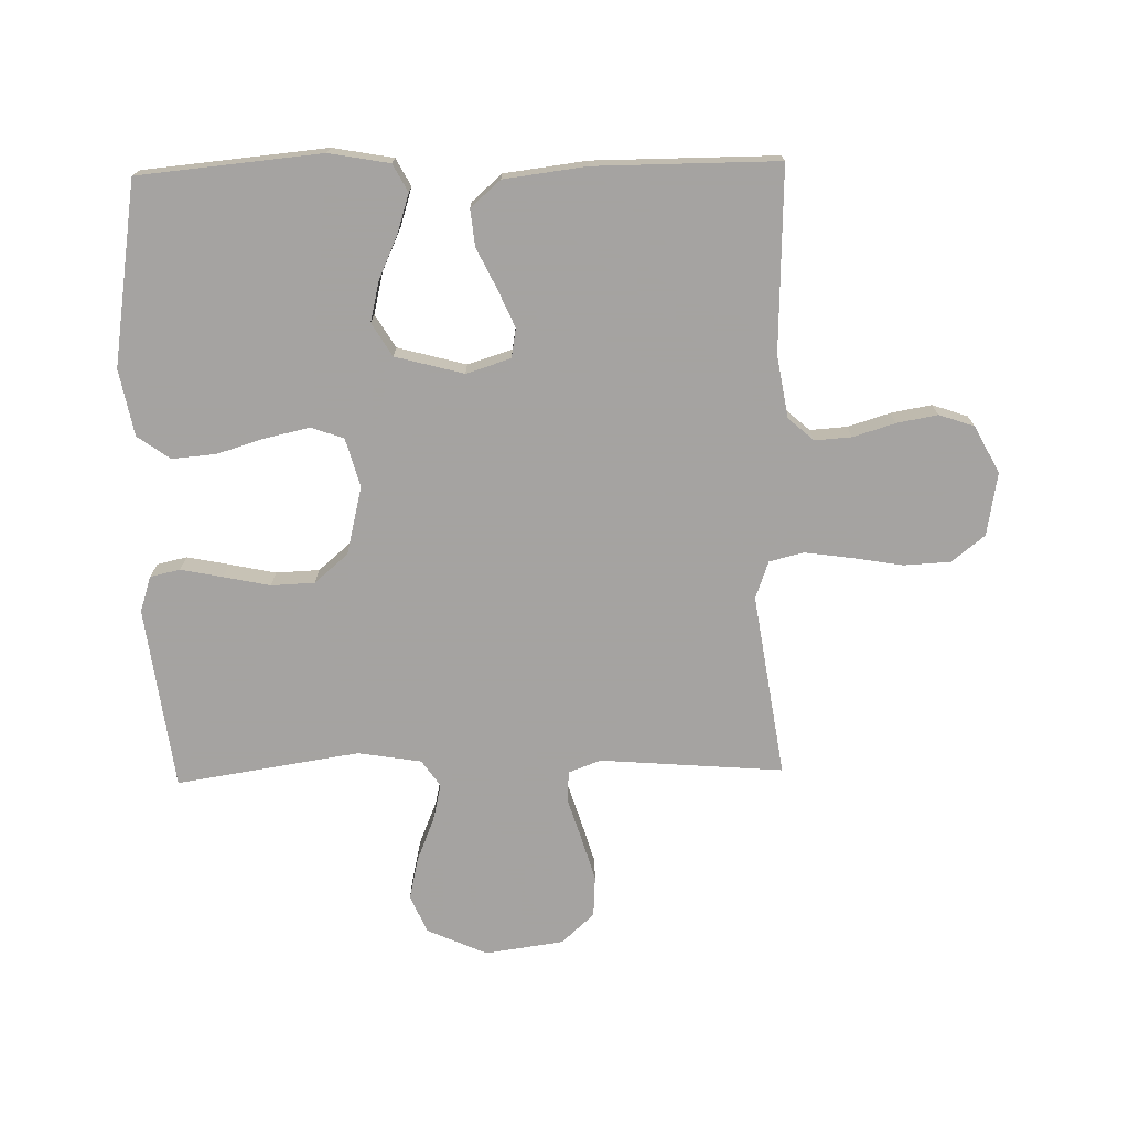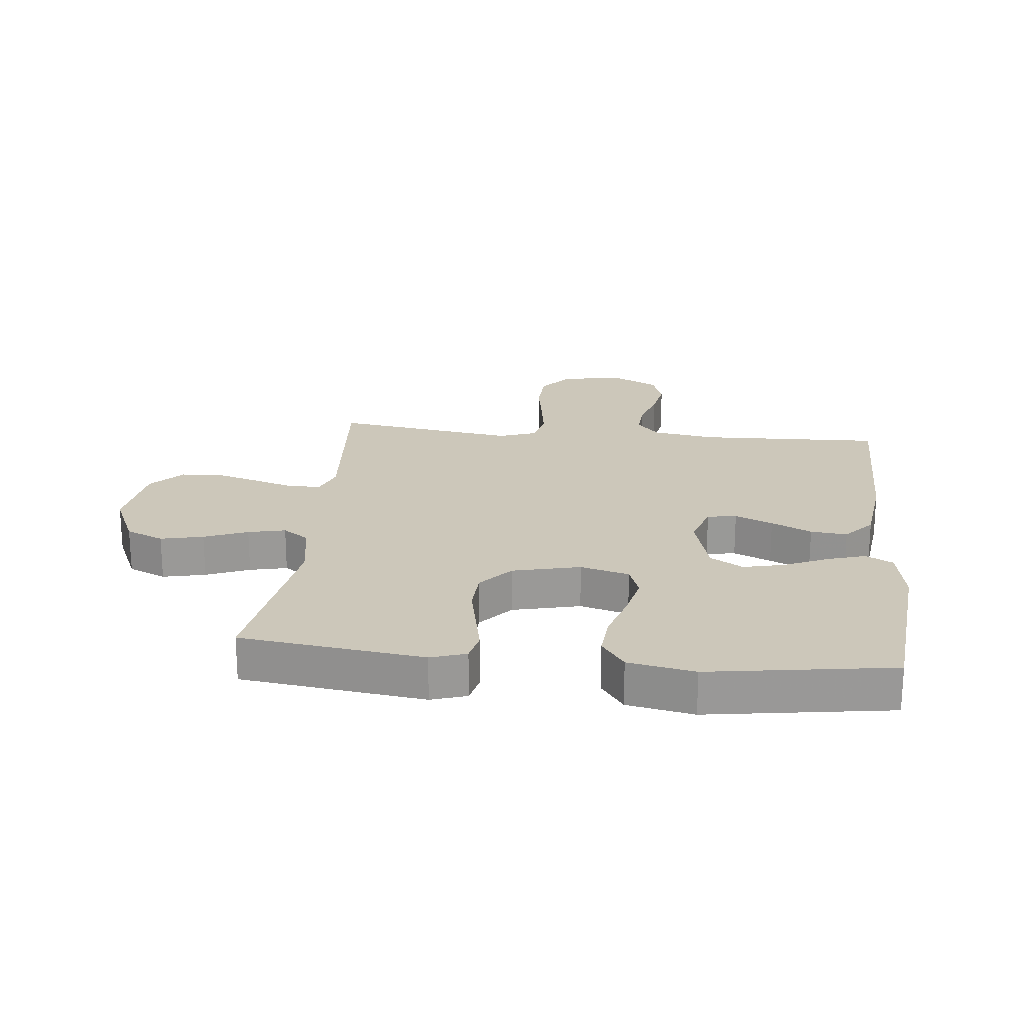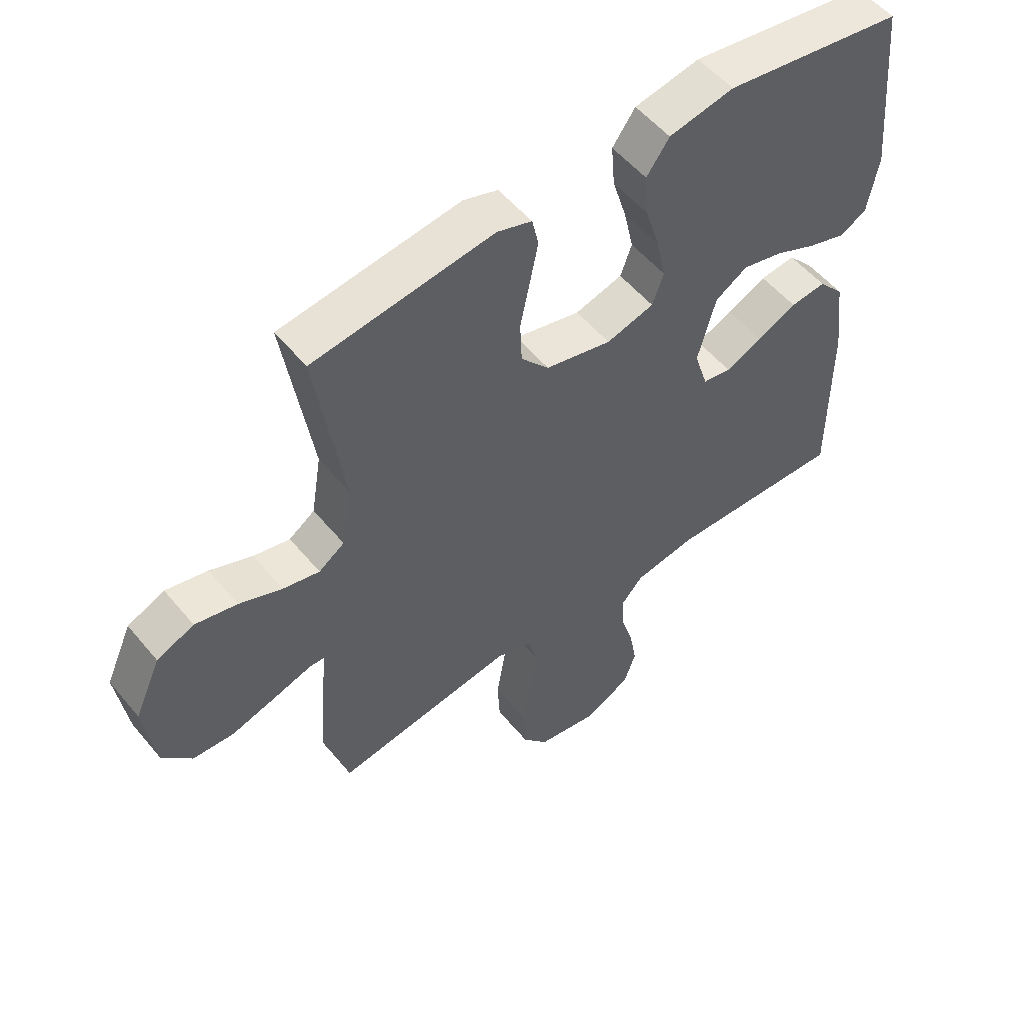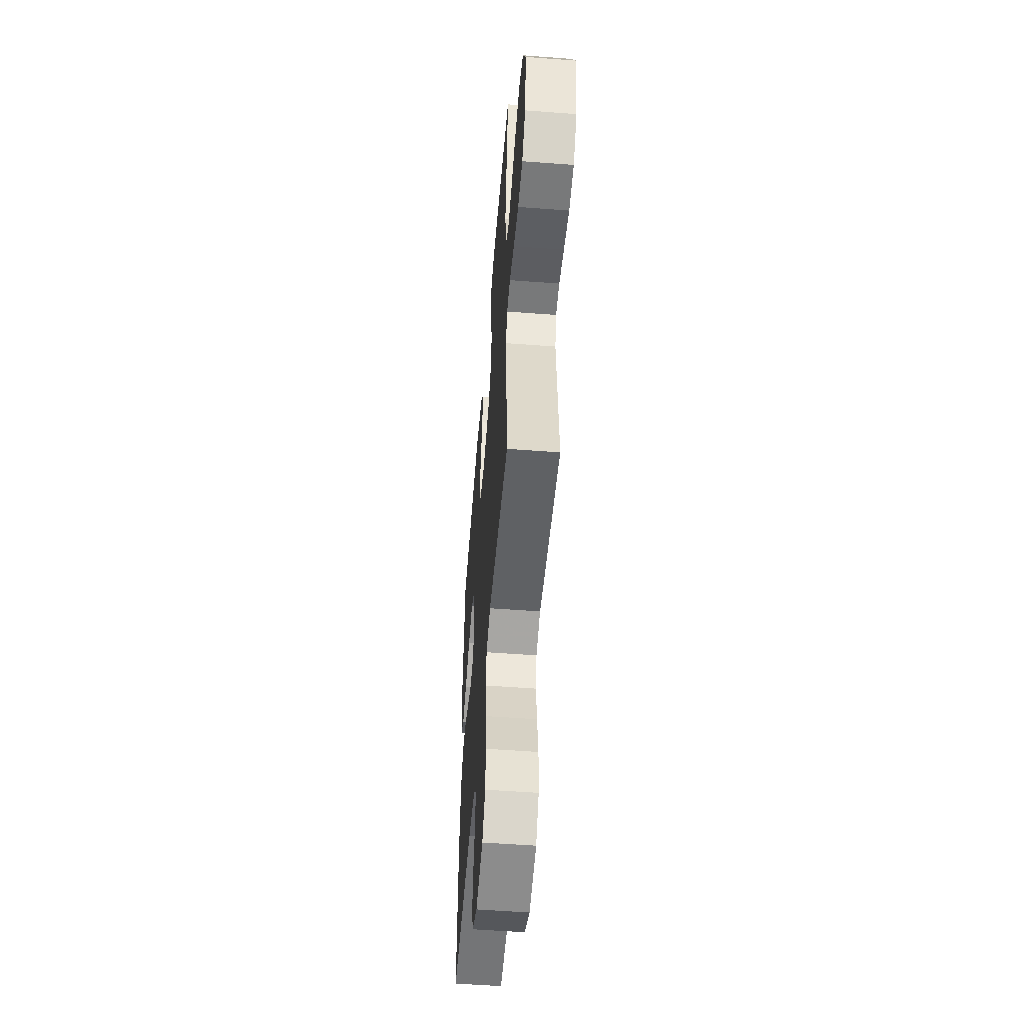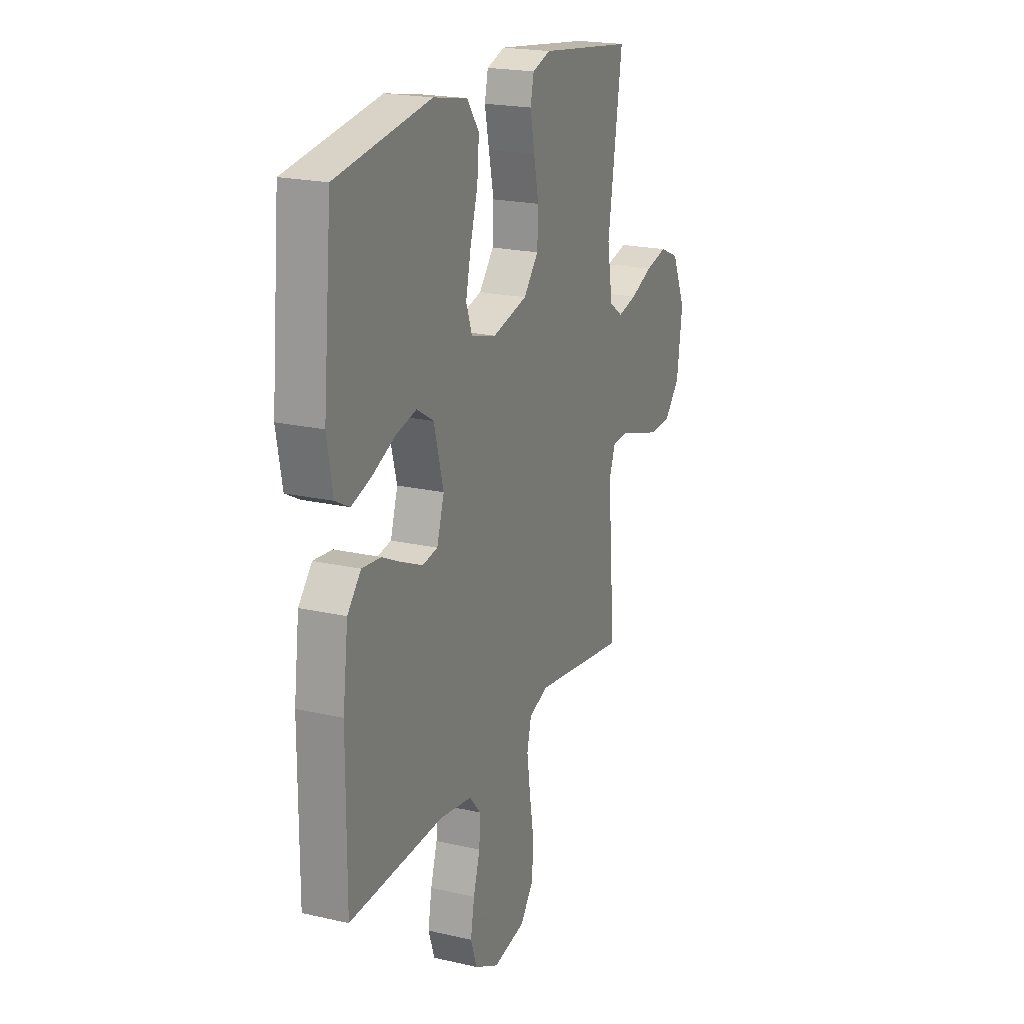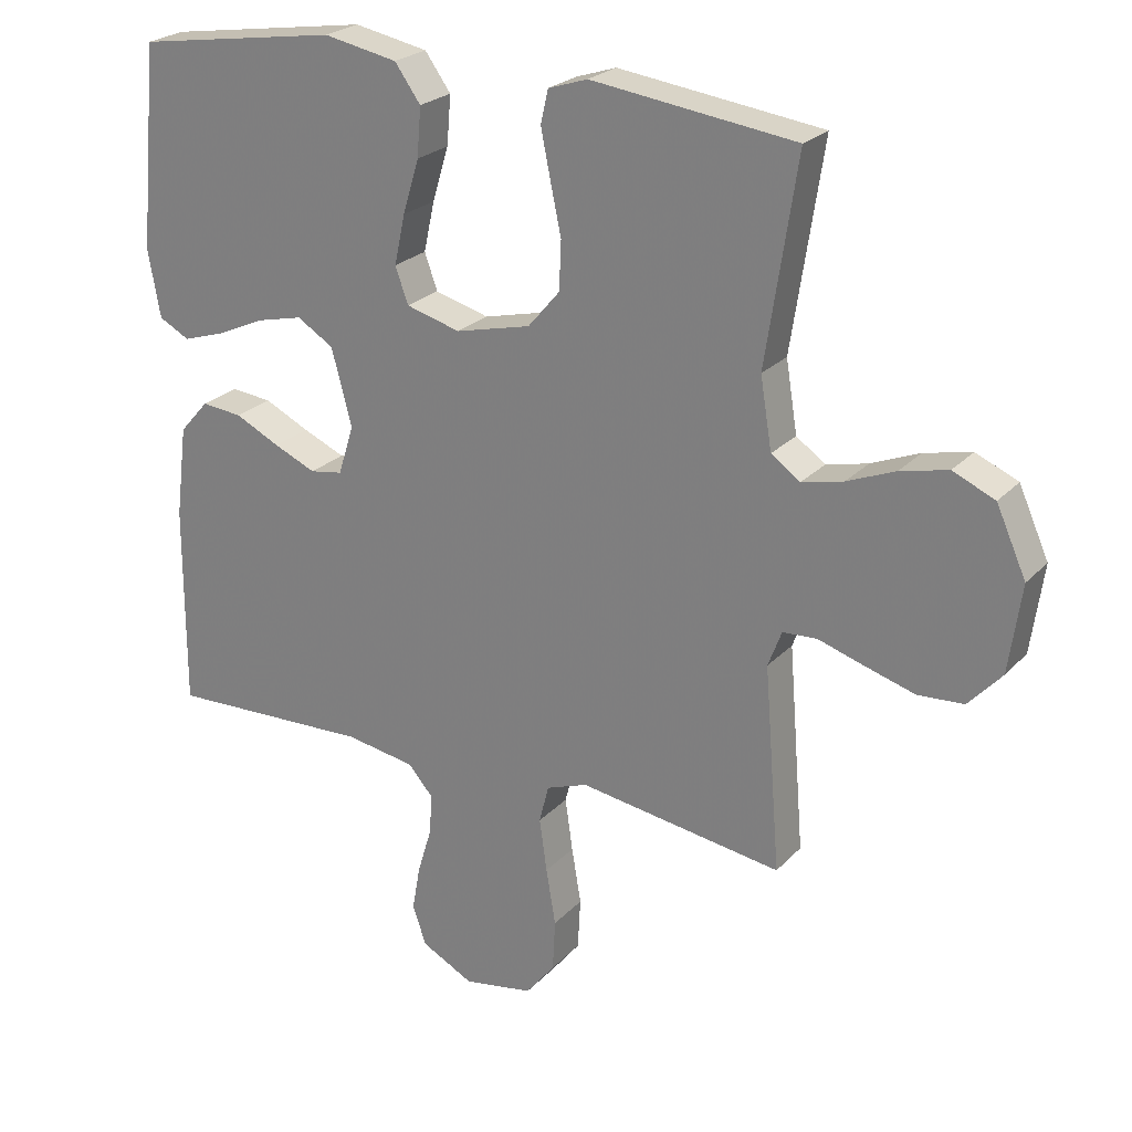
<metadata>
{"format":"obj","ext":"obj","renderer":"f3d","projection":"perspective","resolution":1024,"background":"white","views":[{"elev":-73.1,"azim":91.3,"up":"+Y"},{"elev":21.5,"azim":6.0,"up":"+Y"},{"elev":54.0,"azim":-38.7,"up":"+Z"},{"elev":-54.3,"azim":-94.6,"up":"+Z"},{"elev":20.7,"azim":112.6,"up":"+Z"},{"elev":24.0,"azim":-148.5,"up":"+Z"}]}
</metadata>
<code>
v 0.5 0.07 0.5
v 0.528 0.07 0.2
v 0.51 0.07 0.101
v 0.465 0.07 0.077
v 0.402 0.07 0.097
v 0.331 0.07 0.129
v 0.264 0.07 0.145
v 0.21 0.07 0.112
v 0.18 0.07 0
v 0.203 0.07 -0.073
v 0.251 0.07 -0.081
v 0.313 0.07 -0.054
v 0.379 0.07 -0.022
v 0.439 0.07 -0.016
v 0.482 0.07 -0.065
v 0.499 0.07 -0.2
v 0.5 0.07 -0.5
v 0.2 0.07 -0.489
v 0.097 0.07 -0.506
v 0.06 0.07 -0.548
v 0.064 0.07 -0.608
v 0.085 0.07 -0.677
v 0.097 0.07 -0.744
v 0.077 0.07 -0.802
v 0 0.07 -0.842
v -0.103 0.07 -0.824
v -0.146 0.07 -0.77
v -0.15 0.07 -0.694
v -0.136 0.07 -0.611
v -0.125 0.07 -0.533
v -0.139 0.07 -0.477
v -0.2 0.07 -0.455
v -0.5 0.07 -0.5
v -0.476 0.07 -0.2
v -0.496 0.07 -0.147
v -0.546 0.07 -0.144
v -0.613 0.07 -0.165
v -0.687 0.07 -0.187
v -0.755 0.07 -0.183
v -0.804 0.07 -0.129
v -0.822 0.07 0
v -0.778 0.07 0.098
v -0.716 0.07 0.125
v -0.646 0.07 0.109
v -0.575 0.07 0.08
v -0.514 0.07 0.066
v -0.471 0.07 0.096
v -0.454 0.07 0.2
v -0.5 0.07 0.5
v -0.2 0.07 0.539
v -0.142 0.07 0.52
v -0.131 0.07 0.471
v -0.145 0.07 0.402
v -0.161 0.07 0.326
v -0.158 0.07 0.255
v -0.111 0.07 0.2
v 0 0.07 0.173
v 0.08 0.07 0.195
v 0.099 0.07 0.248
v 0.083 0.07 0.321
v 0.059 0.07 0.4
v 0.053 0.07 0.472
v 0.091 0.07 0.525
v 0.2 0.07 0.546
v 0.5 0 0.5
v 0.528 0 0.2
v 0.51 0 0.101
v 0.465 0 0.077
v 0.402 0 0.097
v 0.331 0 0.129
v 0.264 0 0.145
v 0.21 0 0.112
v 0.18 0 0
v 0.203 0 -0.073
v 0.251 0 -0.081
v 0.313 0 -0.054
v 0.379 0 -0.022
v 0.439 0 -0.016
v 0.482 0 -0.065
v 0.499 0 -0.2
v 0.5 0 -0.5
v 0.2 0 -0.489
v 0.097 0 -0.506
v 0.06 0 -0.548
v 0.064 0 -0.608
v 0.085 0 -0.677
v 0.097 0 -0.744
v 0.077 0 -0.802
v 0 0 -0.842
v -0.103 0 -0.824
v -0.146 0 -0.77
v -0.15 0 -0.694
v -0.136 0 -0.611
v -0.125 0 -0.533
v -0.139 0 -0.477
v -0.2 0 -0.455
v -0.5 0 -0.5
v -0.476 0 -0.2
v -0.496 0 -0.147
v -0.546 0 -0.144
v -0.613 0 -0.165
v -0.687 0 -0.187
v -0.755 0 -0.183
v -0.804 0 -0.129
v -0.822 0 0
v -0.778 0 0.098
v -0.716 0 0.125
v -0.646 0 0.109
v -0.575 0 0.08
v -0.514 0 0.066
v -0.471 0 0.096
v -0.454 0 0.2
v -0.5 0 0.5
v -0.2 0 0.539
v -0.142 0 0.52
v -0.131 0 0.471
v -0.145 0 0.402
v -0.161 0 0.326
v -0.158 0 0.255
v -0.111 0 0.2
v 0 0 0.173
v 0.08 0 0.195
v 0.099 0 0.248
v 0.083 0 0.321
v 0.059 0 0.4
v 0.053 0 0.472
v 0.091 0 0.525
v 0.2 0 0.546
f 60 61 62 63
f 59 60 63 64
f 51 52 53 54
f 49 50 51 54
f 48 49 54 55
f 47 48 55 56
f 42 43 44 45
f 42 45 46
f 41 42 46
f 40 41 46
f 39 40 46
f 36 37 38 39
f 36 39 46 47
f 32 33 34
f 31 32 34 35
f 26 27 28 29
f 26 29 30
f 25 26 30
f 24 25 30 31
f 21 22 23 24
f 15 16 17 18
f 15 18 19
f 12 13 14 15
f 11 12 15 19
f 10 11 19 20
f 3 4 5 6
f 3 6 7
f 2 3 7
f 59 64 1 2
f 58 59 2 7
f 57 58 7 8
f 56 57 8 9
f 35 36 47 56
f 31 35 56 9
f 21 24 31
f 20 21 31
f 9 10 20 31
f 127 126 125 124
f 128 127 124 123
f 118 117 116 115
f 118 115 114 113
f 119 118 113 112
f 120 119 112 111
f 109 108 107 106
f 110 109 106
f 110 106 105
f 110 105 104
f 110 104 103
f 103 102 101 100
f 111 110 103 100
f 98 97 96
f 99 98 96 95
f 93 92 91 90
f 94 93 90
f 94 90 89
f 95 94 89 88
f 88 87 86 85
f 82 81 80 79
f 83 82 79
f 79 78 77 76
f 83 79 76 75
f 84 83 75 74
f 70 69 68 67
f 71 70 67
f 71 67 66
f 66 65 128 123
f 71 66 123 122
f 72 71 122 121
f 73 72 121 120
f 120 111 100 99
f 73 120 99 95
f 95 88 85
f 95 85 84
f 95 84 74 73
f 1 65 66 2
f 2 66 67 3
f 3 67 68 4
f 4 68 69 5
f 5 69 70 6
f 6 70 71 7
f 7 71 72 8
f 8 72 73 9
f 9 73 74 10
f 10 74 75 11
f 11 75 76 12
f 12 76 77 13
f 13 77 78 14
f 14 78 79 15
f 15 79 80 16
f 16 80 81 17
f 17 81 82 18
f 18 82 83 19
f 19 83 84 20
f 20 84 85 21
f 21 85 86 22
f 22 86 87 23
f 23 87 88 24
f 24 88 89 25
f 25 89 90 26
f 26 90 91 27
f 27 91 92 28
f 28 92 93 29
f 29 93 94 30
f 30 94 95 31
f 31 95 96 32
f 32 96 97 33
f 33 97 98 34
f 34 98 99 35
f 35 99 100 36
f 36 100 101 37
f 37 101 102 38
f 38 102 103 39
f 39 103 104 40
f 40 104 105 41
f 41 105 106 42
f 42 106 107 43
f 43 107 108 44
f 44 108 109 45
f 45 109 110 46
f 46 110 111 47
f 47 111 112 48
f 48 112 113 49
f 49 113 114 50
f 50 114 115 51
f 51 115 116 52
f 52 116 117 53
f 53 117 118 54
f 54 118 119 55
f 55 119 120 56
f 56 120 121 57
f 57 121 122 58
f 58 122 123 59
f 59 123 124 60
f 60 124 125 61
f 61 125 126 62
f 62 126 127 63
f 63 127 128 64
f 64 128 65 1

</code>
